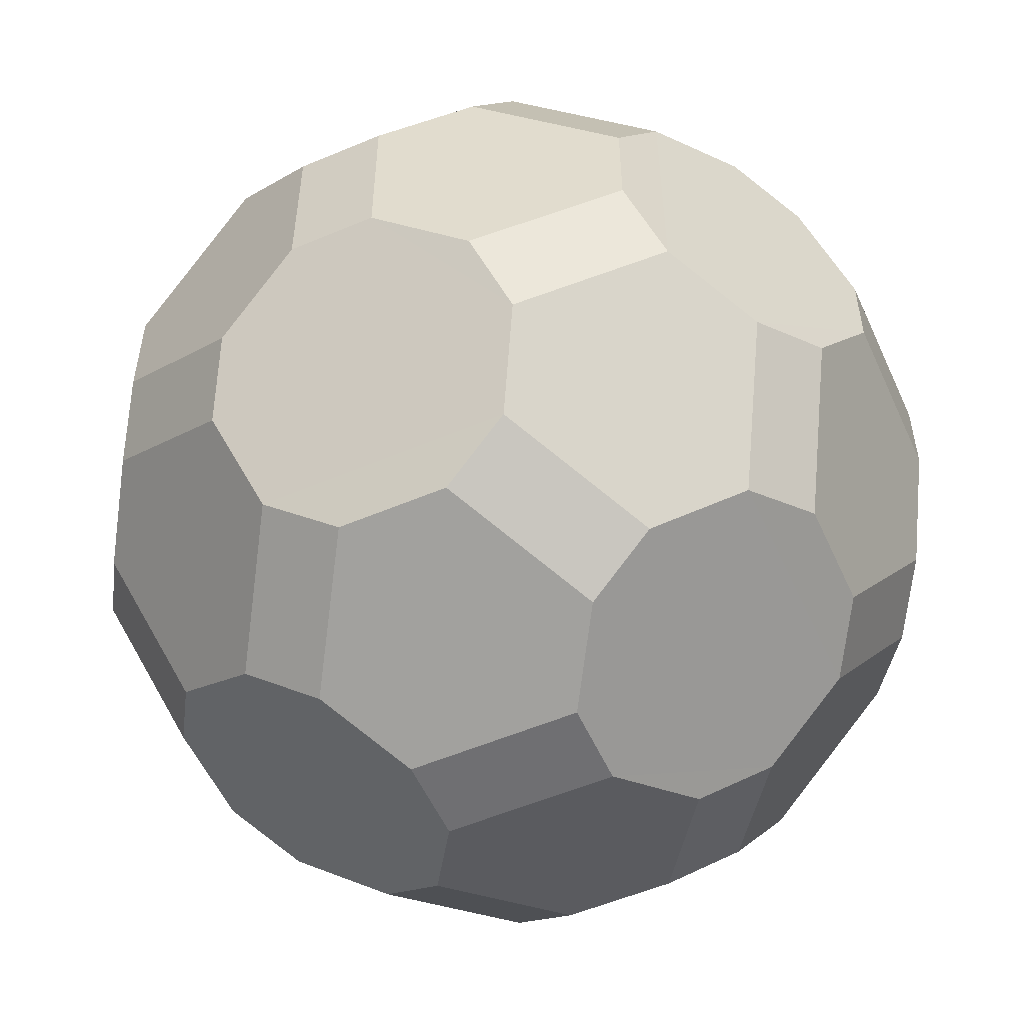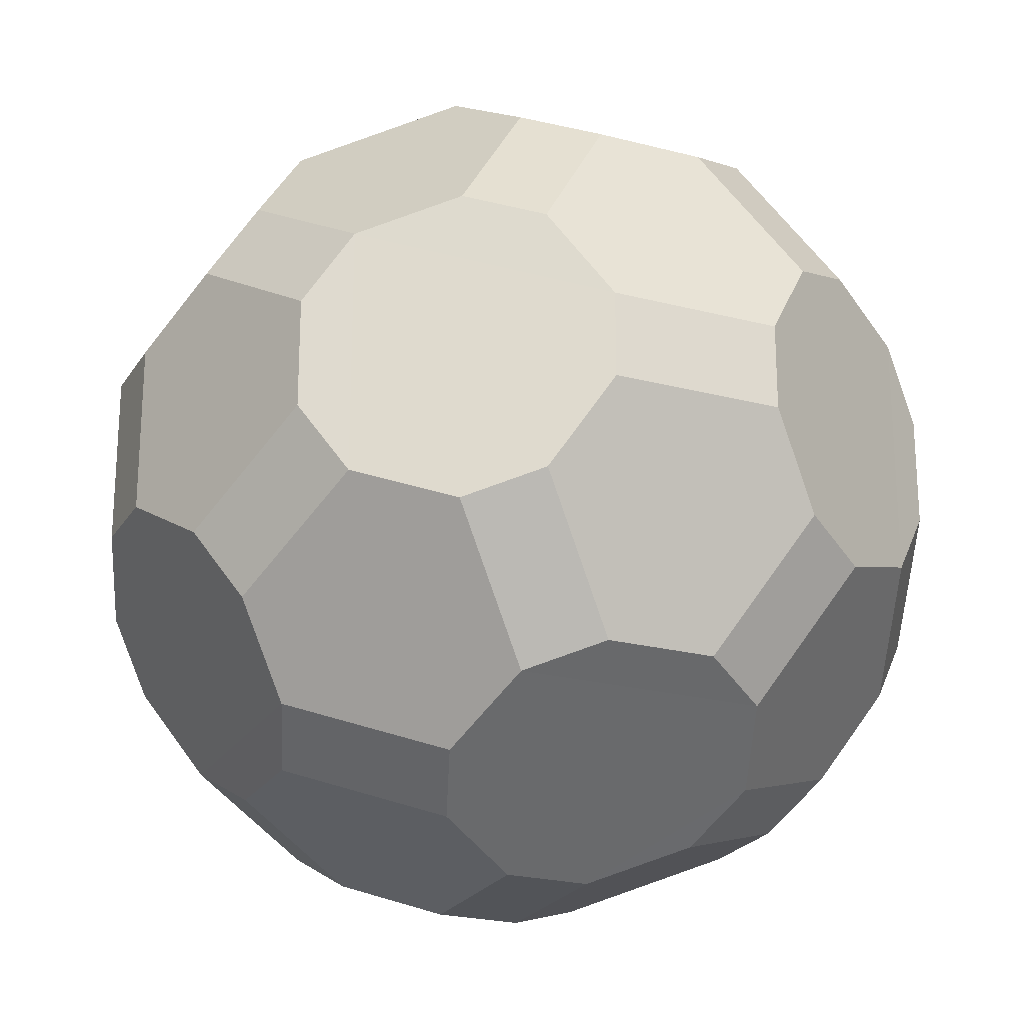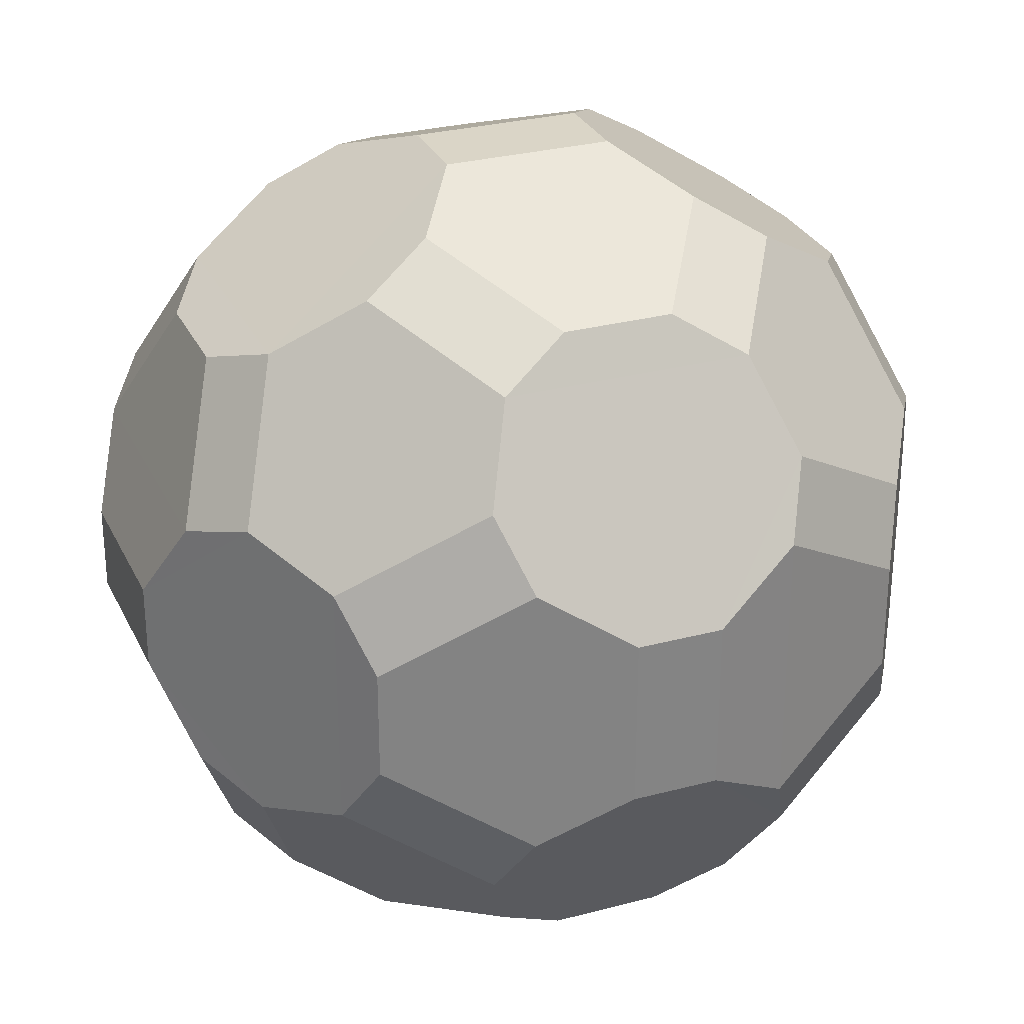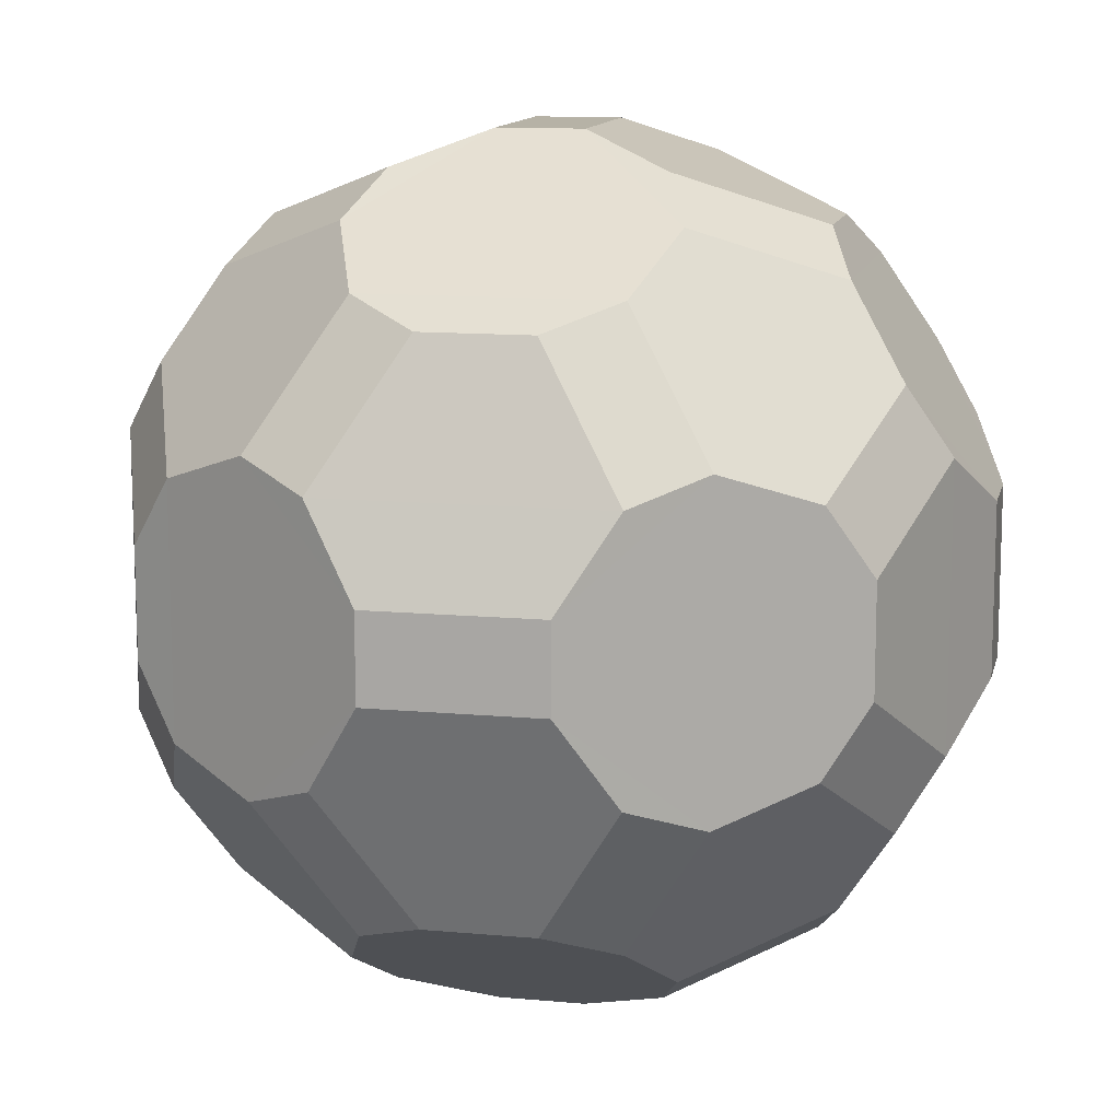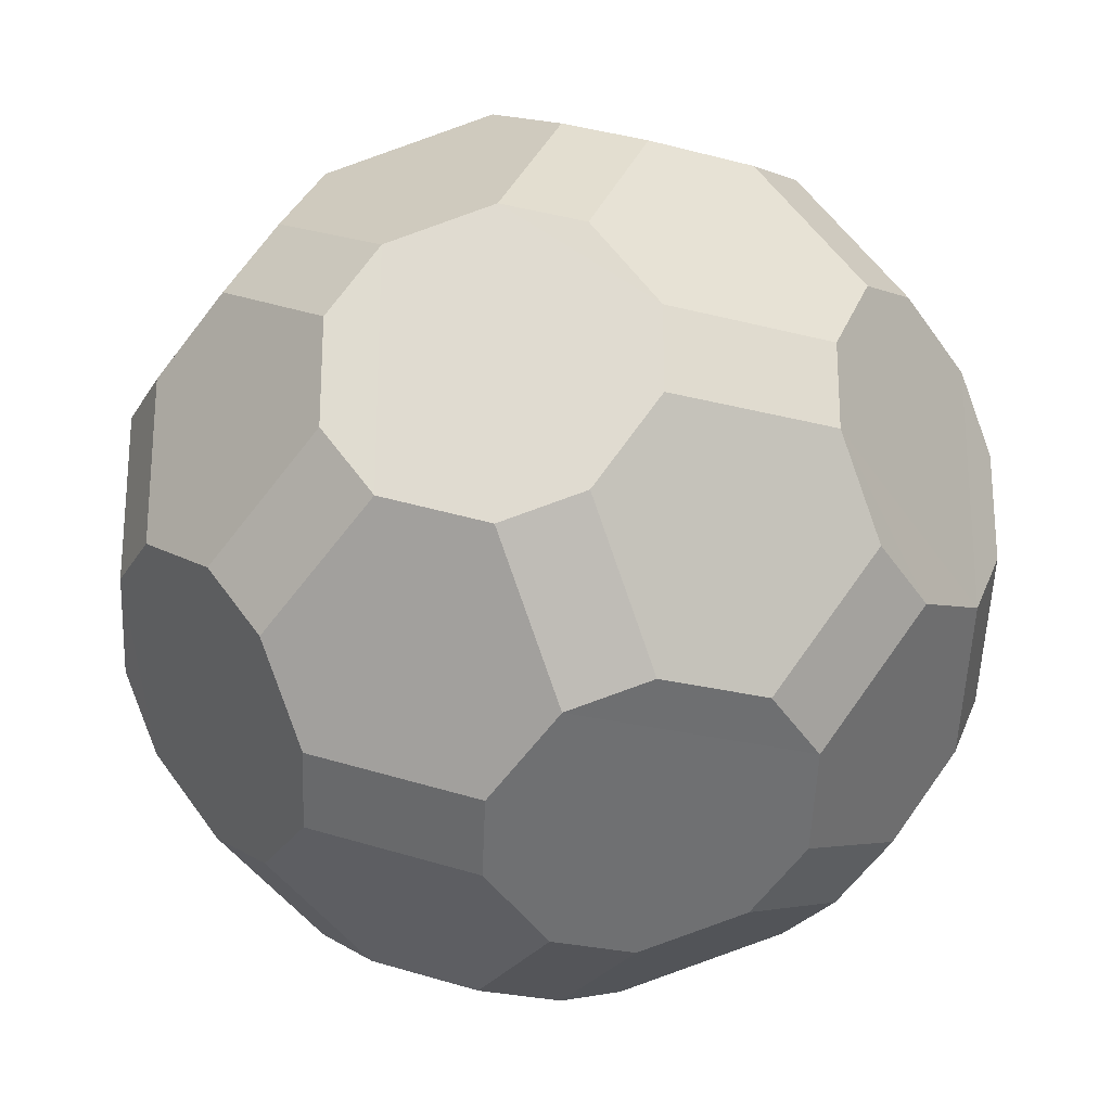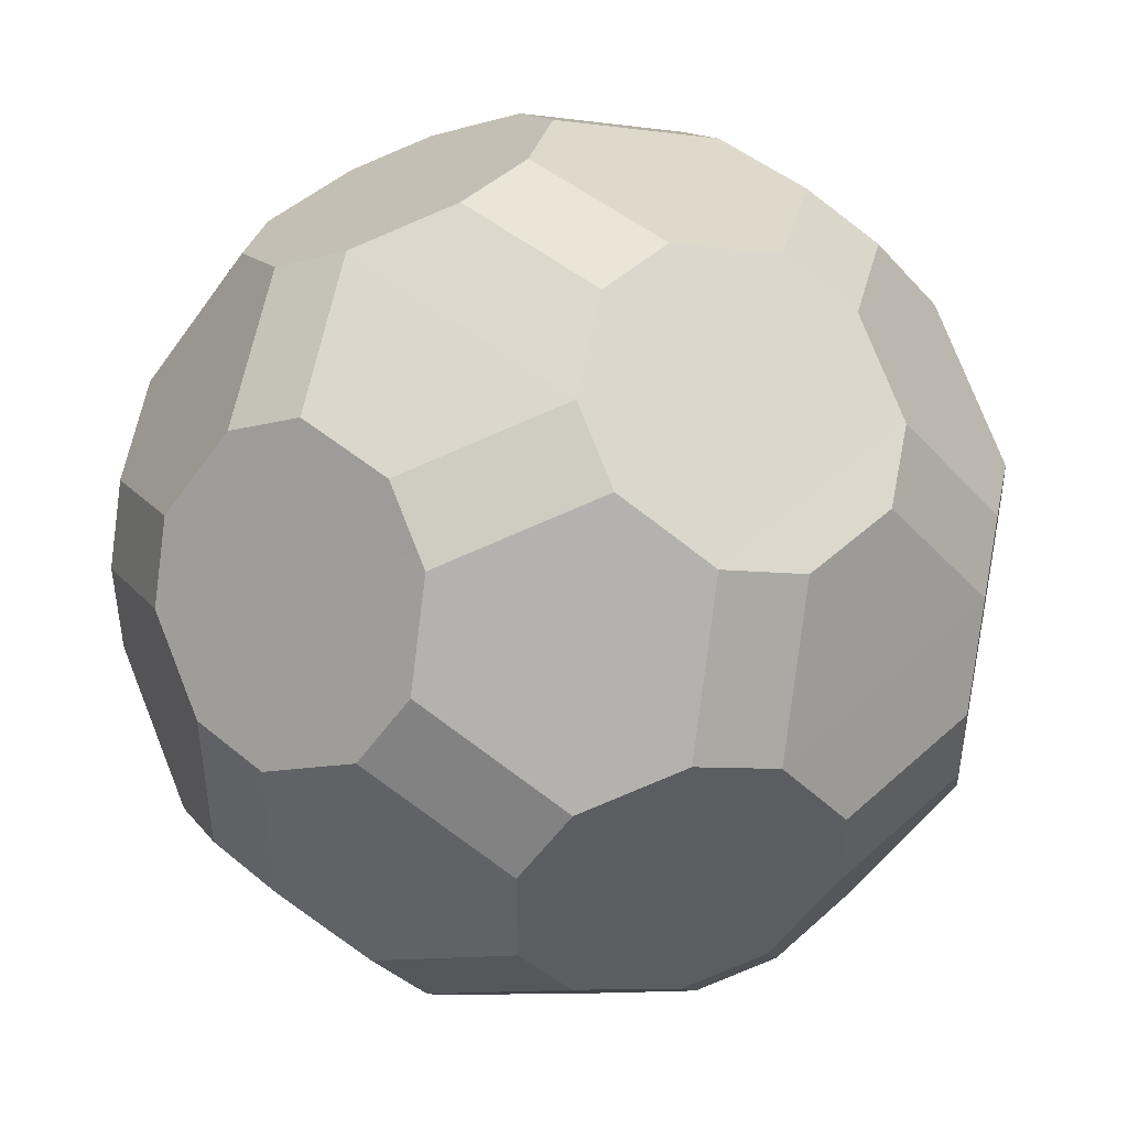
<metadata>
{"format":"obj","ext":"obj","renderer":"f3d","projection":"perspective","resolution":1024,"background":"white","views":[{"elev":-54.7,"azim":-155.9,"up":"+Y"},{"elev":-23.0,"azim":155.9,"up":"+Z"},{"elev":29.0,"azim":-111.6,"up":"+Z"},{"elev":12.2,"azim":102.3,"up":"+Y"},{"elev":-24.8,"azim":-23.6,"up":"+Z"},{"elev":45.7,"azim":133.8,"up":"+Z"}]}
</metadata>
<code>
o dodeca.001
v -0.098 -0.195 0.976
v -0.3 -0.32 0.899
v -0.616 -0.125 0.778
v -0.616 0.125 0.778
v -0.3 0.32 0.899
v -0.098 0.195 0.976
v 0.098 0.195 0.976
v 0.3 0.32 0.899
v 0.616 0.125 0.778
v 0.616 -0.125 0.778
v 0.3 -0.32 0.899
v 0.098 -0.195 0.976
v -0.36 0.478 0.801
v -0.676 0.283 0.68
v -0.801 0.36 0.478
v -0.68 0.676 0.283
v -0.478 0.801 0.36
v -0.283 0.68 0.676
v -0.283 -0.68 0.676
v -0.478 -0.801 0.36
v -0.68 -0.676 0.283
v -0.801 -0.36 0.478
v -0.676 -0.283 0.68
v -0.36 -0.478 0.801
v 0.36 -0.478 0.801
v 0.676 -0.283 0.68
v 0.801 -0.36 0.478
v 0.68 -0.676 0.283
v 0.478 -0.801 0.36
v 0.283 -0.68 0.676
v 0.283 0.68 0.676
v 0.478 0.801 0.36
v 0.68 0.676 0.283
v 0.801 0.36 0.478
v 0.676 0.283 0.68
v 0.36 0.478 0.801
v -0.125 0.778 0.616
v -0.32 0.899 0.3
v -0.195 0.976 0.098
v 0.195 0.976 0.098
v 0.32 0.899 0.3
v 0.125 0.778 0.616
v 0.125 -0.778 0.616
v 0.32 -0.899 0.3
v 0.195 -0.976 0.098
v -0.195 -0.976 0.098
v -0.32 -0.899 0.3
v -0.125 -0.778 0.616
v -0.778 0.616 0.125
v -0.899 0.3 0.32
v -0.976 0.098 0.195
v -0.976 0.098 -0.195
v -0.899 0.3 -0.32
v -0.778 0.616 -0.125
v -0.778 -0.616 -0.125
v -0.899 -0.3 -0.32
v -0.976 -0.098 -0.195
v -0.976 -0.098 0.195
v -0.899 -0.3 0.32
v -0.778 -0.616 0.125
v 0.778 -0.616 0.125
v 0.899 -0.3 0.32
v 0.976 -0.098 0.195
v 0.976 -0.098 -0.195
v 0.899 -0.3 -0.32
v 0.778 -0.616 -0.125
v 0.778 0.616 -0.125
v 0.899 0.3 -0.32
v 0.976 0.098 -0.195
v 0.976 0.098 0.195
v 0.899 0.3 0.32
v 0.778 0.616 0.125
v -0.283 0.68 -0.676
v -0.478 0.801 -0.36
v -0.68 0.676 -0.283
v -0.801 0.36 -0.478
v -0.676 0.283 -0.68
v -0.36 0.478 -0.801
v -0.36 -0.478 -0.801
v -0.676 -0.283 -0.68
v -0.801 -0.36 -0.478
v -0.68 -0.676 -0.283
v -0.478 -0.801 -0.36
v -0.283 -0.68 -0.676
v 0.283 -0.68 -0.676
v 0.478 -0.801 -0.36
v 0.68 -0.676 -0.283
v 0.801 -0.36 -0.478
v 0.676 -0.283 -0.68
v 0.36 -0.478 -0.801
v 0.36 0.478 -0.801
v 0.676 0.283 -0.68
v 0.801 0.36 -0.478
v 0.68 0.676 -0.283
v 0.478 0.801 -0.36
v 0.283 0.68 -0.676
v 0.125 0.778 -0.616
v 0.32 0.899 -0.3
v 0.195 0.976 -0.098
v -0.195 0.976 -0.098
v -0.32 0.899 -0.3
v -0.125 0.778 -0.616
v -0.125 -0.778 -0.616
v -0.32 -0.899 -0.3
v -0.195 -0.976 -0.098
v 0.195 -0.976 -0.098
v 0.32 -0.899 -0.3
v 0.125 -0.778 -0.616
v 0.098 -0.195 -0.976
v 0.3 -0.32 -0.899
v 0.616 -0.125 -0.778
v 0.616 0.125 -0.778
v 0.3 0.32 -0.899
v 0.098 0.195 -0.976
v -0.098 0.195 -0.976
v -0.3 0.32 -0.899
v -0.616 0.125 -0.778
v -0.616 -0.125 -0.778
v -0.3 -0.32 -0.899
v -0.098 -0.195 -0.976
f 12 7 1
f 5 13 14
f 36 8 35
f 11 25 26
f 24 2 23
f 15 16 50
f 33 34 71
f 27 28 62
f 21 22 59
f 38 17 18
f 32 41 31
f 44 29 30
f 20 47 19
f 39 40 100
f 46 105 45
f 75 76 53
f 93 94 68
f 87 88 65
f 81 82 56
f 101 102 73
f 97 98 96
f 107 108 85
f 103 104 84
f 51 52 58
f 70 63 69
f 77 78 116
f 91 92 113
f 89 90 110
f 79 80 119
f 120 115 109
f 92 91 96
f 119 118 117
f 99 95 98
f 83 82 84
f 57 81 56
f 79 119 120
f 60 56 55
f 108 104 103
f 45 29 44
f 25 11 12
f 47 20 46
f 85 87 86
f 51 15 50
f 43 48 44
f 30 26 25
f 61 66 65
f 6 13 5
f 74 100 101
f 10 9 11
f 54 50 49
f 71 67 72
f 19 24 23
f 88 64 65
f 17 16 18
f 33 32 31
f 98 97 102
f 42 38 37
f 91 113 114
f 77 73 78
f 5 4 3
f 111 113 112
f 70 71 34
f 7 6 1
f 4 5 14
f 8 9 35
f 10 11 26
f 2 3 23
f 16 49 50
f 72 33 71
f 28 61 62
f 60 21 59
f 37 38 18
f 41 42 31
f 43 44 30
f 47 48 19
f 40 99 100
f 105 106 45
f 54 75 53
f 94 67 68
f 66 87 65
f 82 55 56
f 74 101 73
f 98 95 96
f 86 107 85
f 104 83 84
f 52 57 58
f 63 64 69
f 117 77 116
f 92 112 113
f 111 89 110
f 80 118 119
f 115 114 109
f 92 96 95
f 93 92 95
f 94 93 95
f 119 117 116
f 120 119 115
f 119 116 115
f 99 94 95
f 40 41 32
f 40 32 33
f 99 40 33
f 94 99 33
f 67 94 72
f 94 33 72
f 82 81 84
f 81 80 79
f 84 81 79
f 57 80 81
f 53 76 52
f 76 77 52
f 52 80 57
f 52 77 80
f 77 117 80
f 117 118 80
f 84 79 120
f 90 109 110
f 85 109 90
f 84 120 109
f 84 109 85
f 103 84 108
f 84 85 108
f 60 59 56
f 59 58 56
f 58 57 56
f 108 107 104
f 107 106 104
f 106 105 104
f 28 29 45
f 86 106 107
f 87 106 86
f 87 45 106
f 28 45 87
f 61 28 66
f 28 87 66
f 30 25 12
f 24 1 2
f 19 1 24
f 30 12 1
f 30 1 19
f 43 30 48
f 30 19 48
f 20 21 46
f 105 83 104
f 105 82 83
f 46 82 105
f 46 21 82
f 21 60 82
f 60 55 82
f 85 88 87
f 90 89 88
f 85 90 88
f 14 15 51
f 22 58 59
f 23 58 22
f 14 51 58
f 14 58 23
f 4 14 3
f 14 23 3
f 48 47 44
f 47 46 44
f 46 45 44
f 29 26 30
f 28 27 29
f 27 26 29
f 62 61 65
f 63 62 64
f 62 65 64
f 6 18 13
f 36 7 8
f 31 7 36
f 7 18 6
f 31 18 7
f 42 37 31
f 37 18 31
f 75 100 74
f 17 38 39
f 16 17 39
f 16 39 100
f 16 100 75
f 49 16 54
f 16 75 54
f 9 8 11
f 8 7 11
f 7 12 11
f 54 53 50
f 53 52 50
f 52 51 50
f 71 68 67
f 70 69 71
f 69 68 71
f 20 19 23
f 21 20 22
f 20 23 22
f 88 89 64
f 69 93 68
f 69 92 93
f 64 89 69
f 69 89 92
f 89 111 92
f 111 112 92
f 16 15 18
f 15 14 13
f 18 15 13
f 34 33 31
f 35 34 36
f 34 31 36
f 98 102 101
f 99 98 100
f 98 101 100
f 42 41 38
f 41 40 38
f 40 39 38
f 96 91 114
f 78 115 116
f 73 115 78
f 96 114 115
f 96 115 73
f 97 96 102
f 96 73 102
f 74 73 77
f 75 74 76
f 74 77 76
f 5 3 2
f 6 5 1
f 5 2 1
f 111 110 113
f 110 109 113
f 109 114 113
f 70 34 35
f 62 63 27
f 27 63 26
f 63 70 35
f 26 63 35
f 10 26 9
f 26 35 9

</code>
